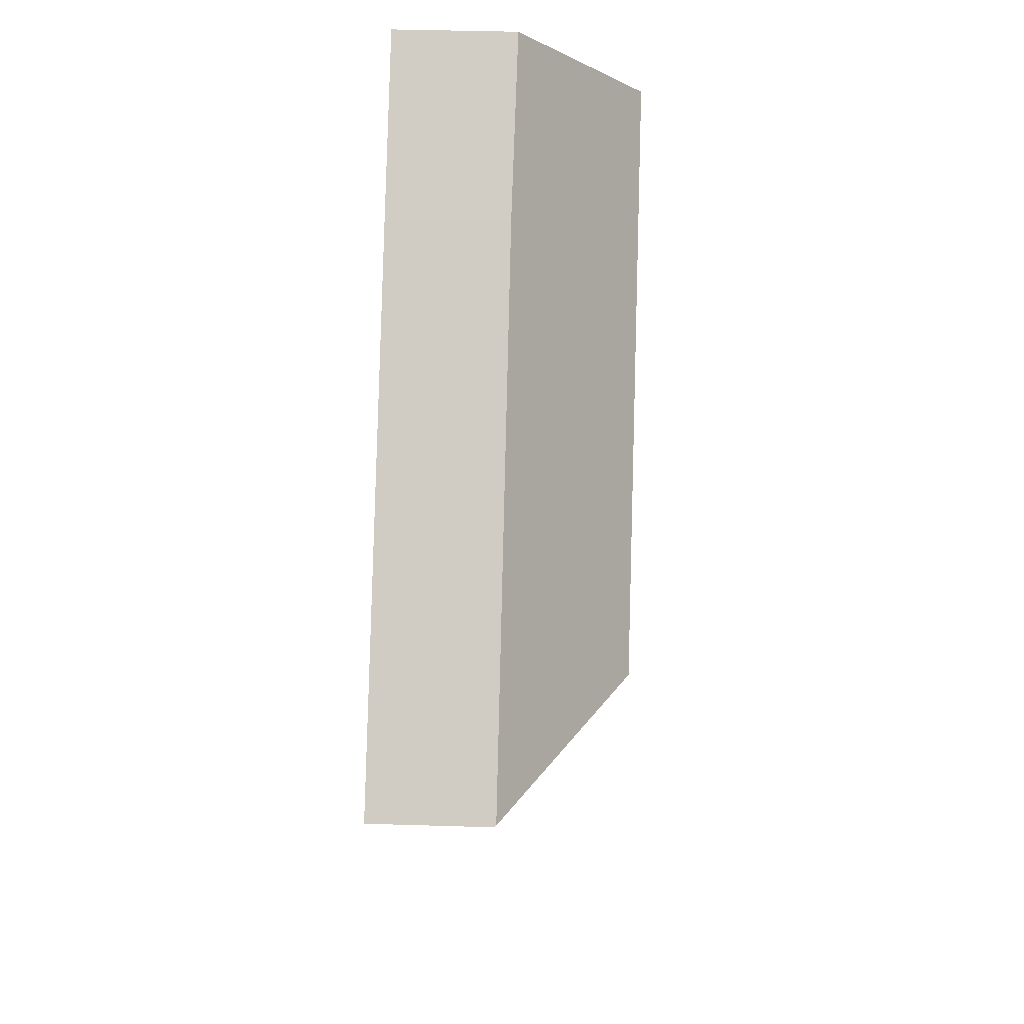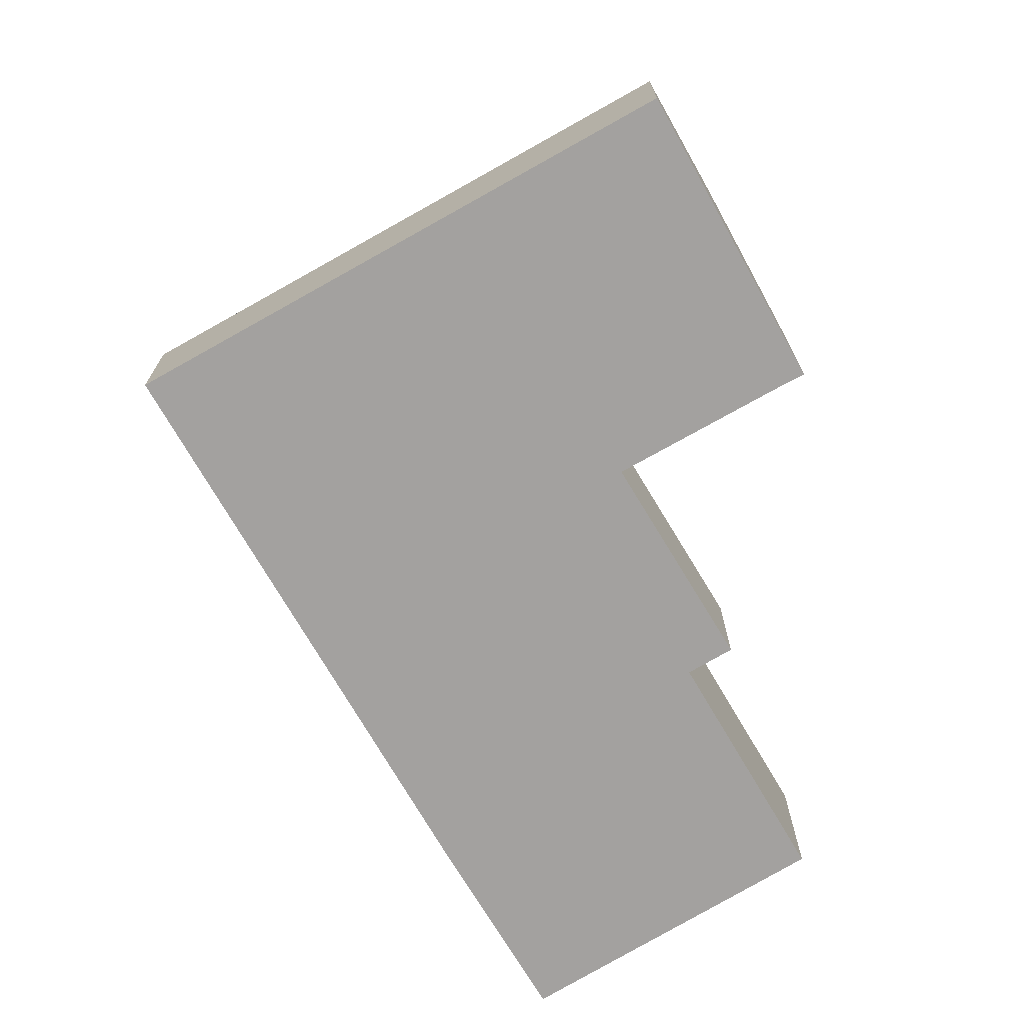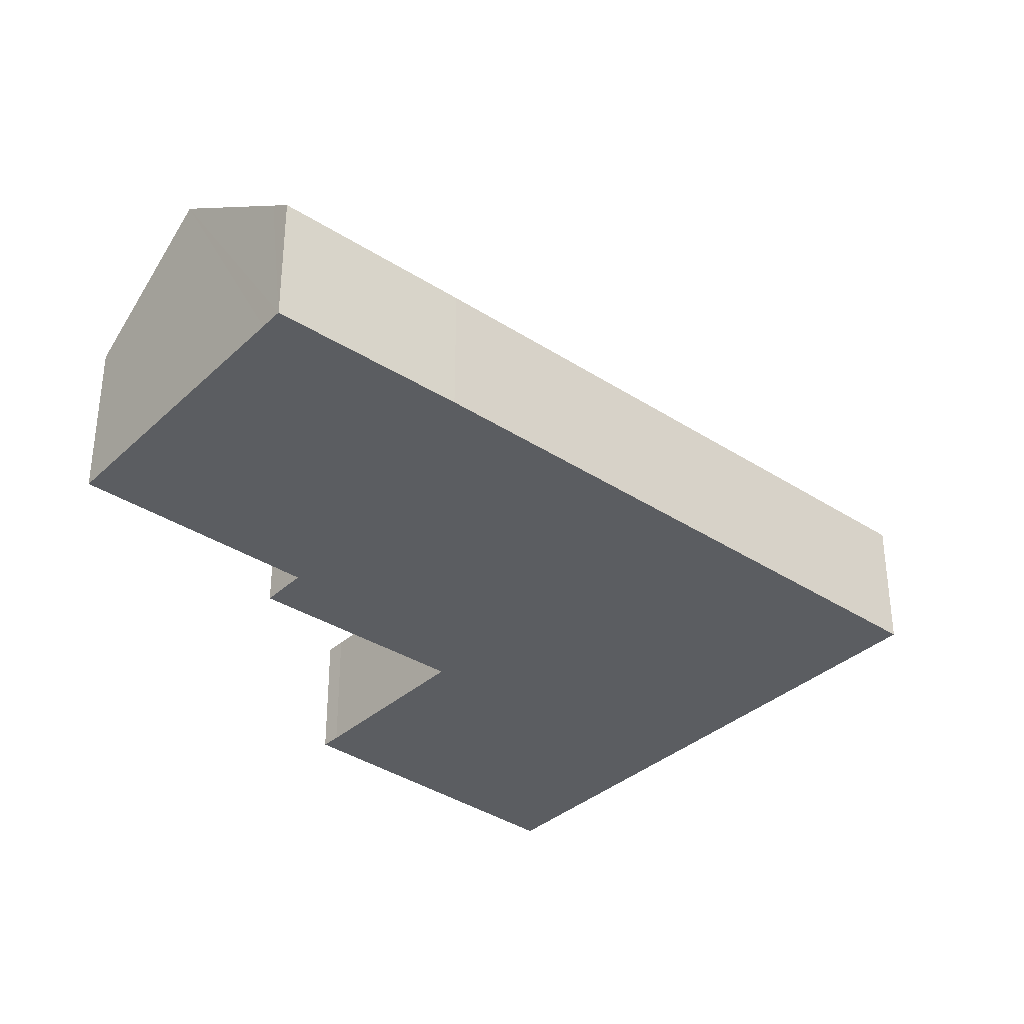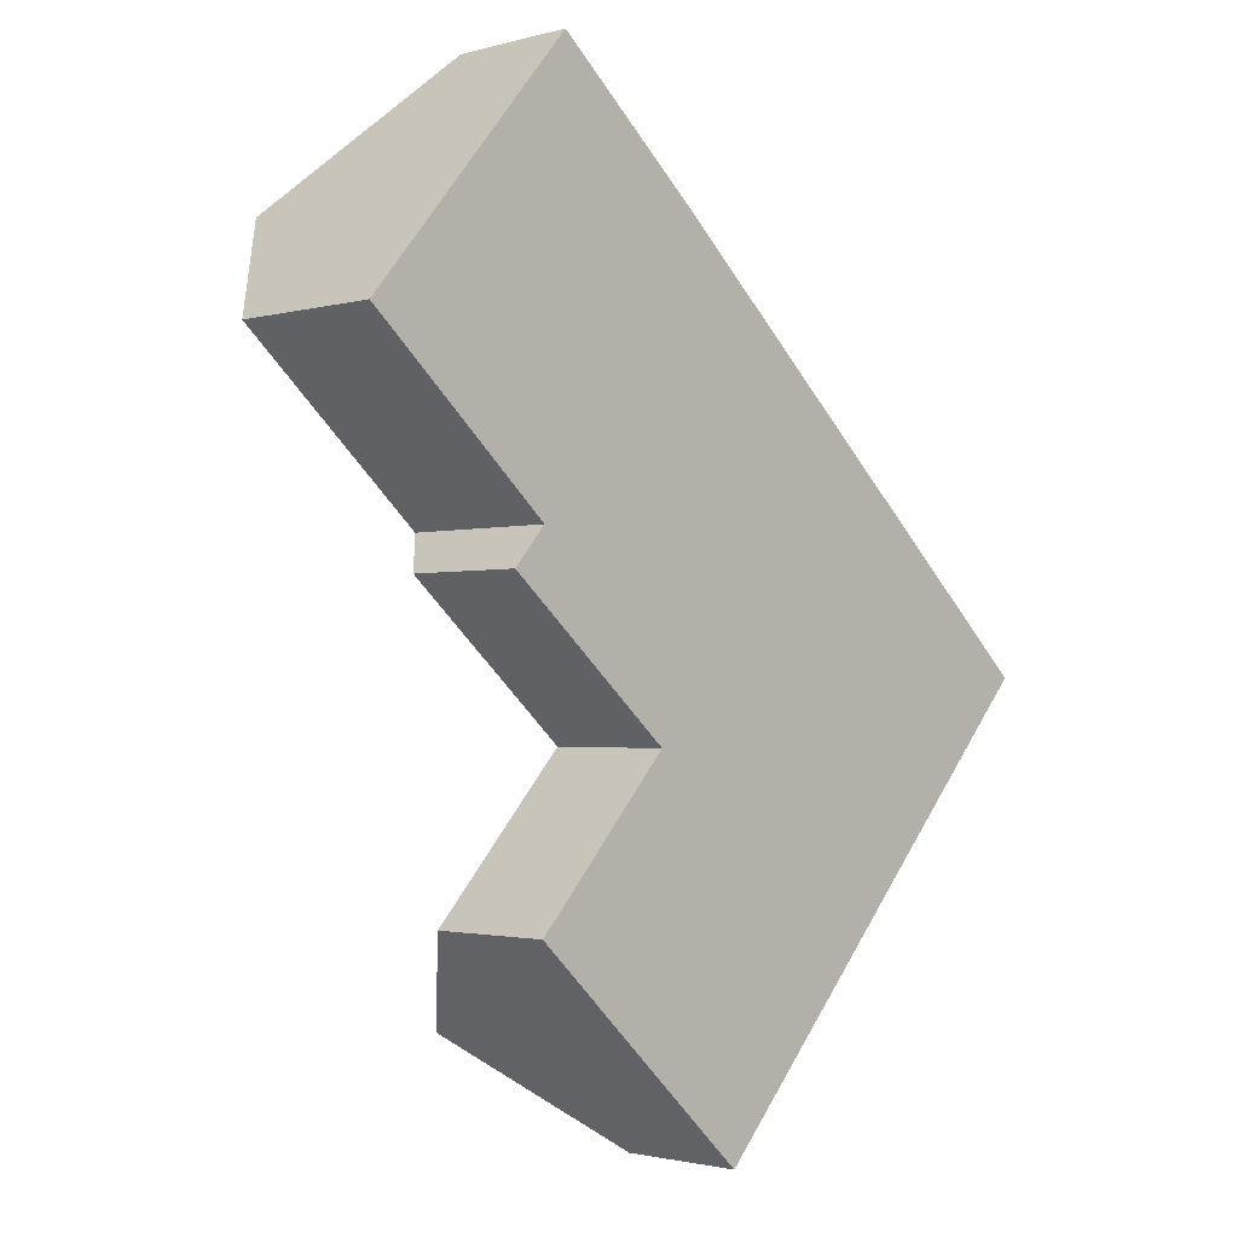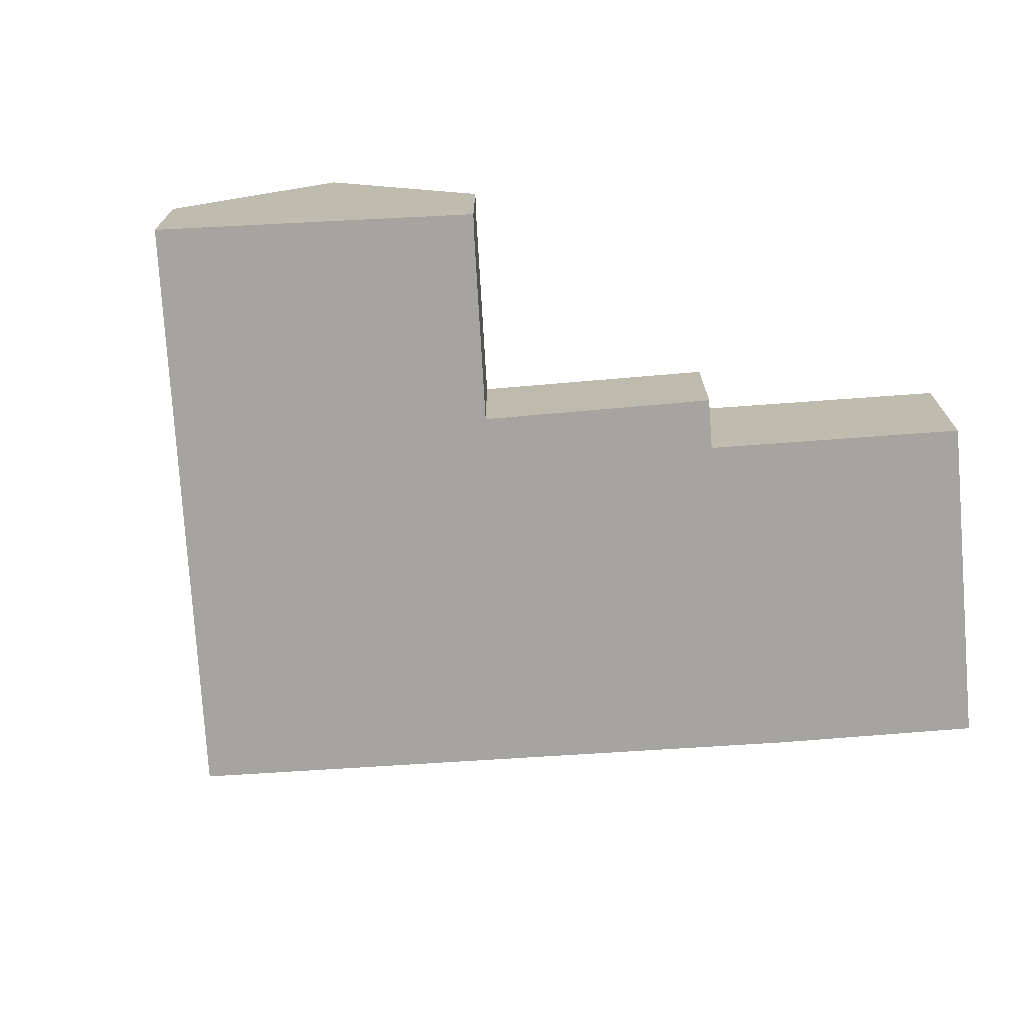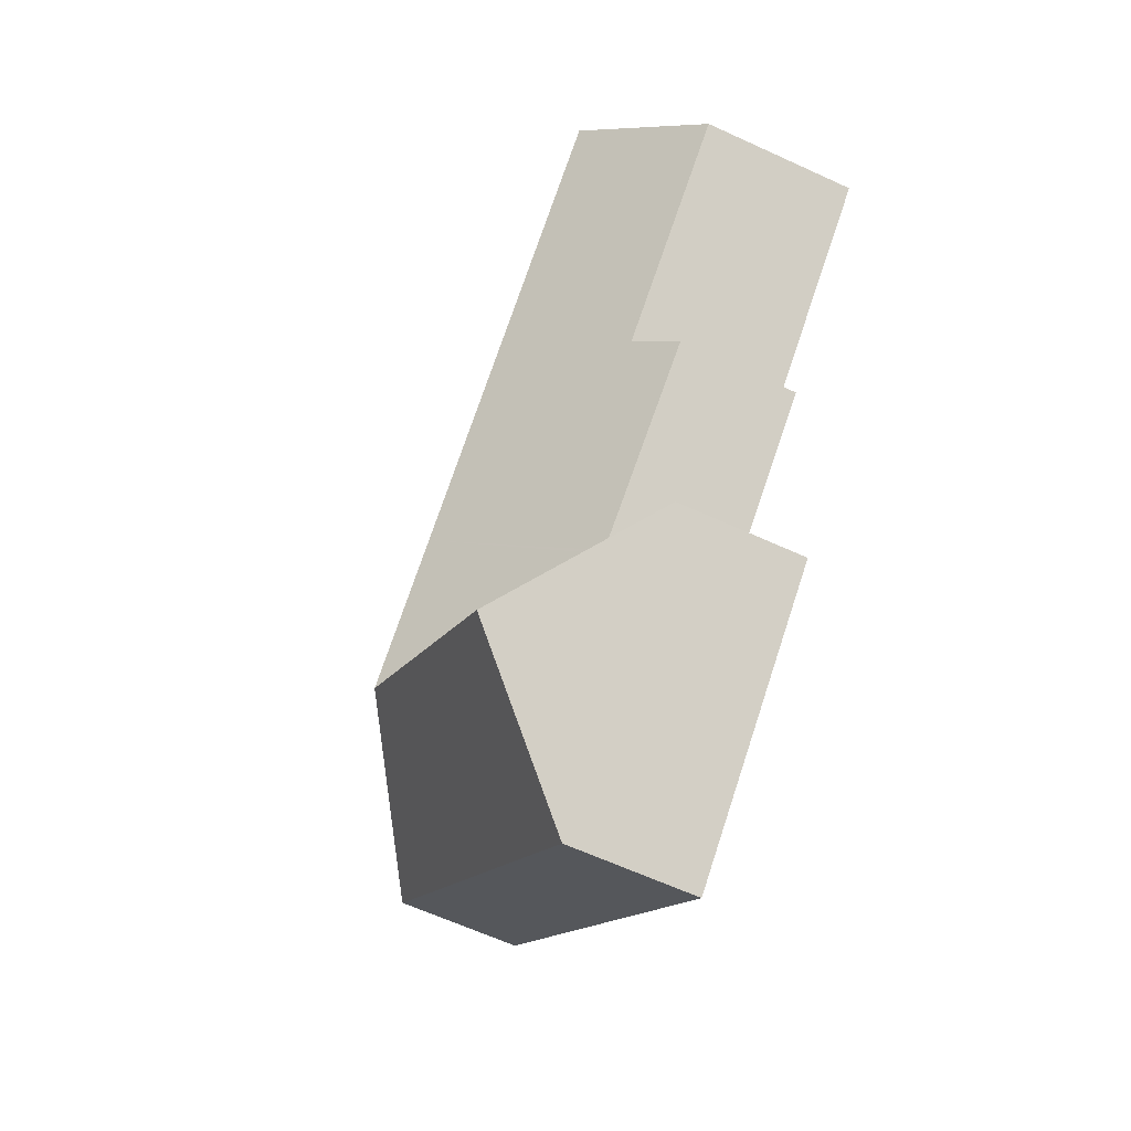
<metadata>
{"format":"obj","ext":"obj","renderer":"f3d","projection":"perspective","resolution":1024,"background":"white","views":[{"elev":41.9,"azim":92.1,"up":"+Z"},{"elev":-72.3,"azim":161.8,"up":"+Y"},{"elev":-36.0,"azim":1.3,"up":"+Y"},{"elev":-1.8,"azim":-45.3,"up":"+Z"},{"elev":-73.3,"azim":-134.4,"up":"+Y"},{"elev":-63.0,"azim":-115.0,"up":"+Z"}]}
</metadata>
<code>
v  17.56 3.873 -16.22
v  24.44 3.917 -8.618
v  24.48 3.873 -8.653
v  17.18 7.871 -9.585
v  13.31 7.871 -13.81
v  16.86 3.873 -16.98
v  12.57 3.873 -21.67
v  9.079 7.871 -18.44
v  17.32 3.887 -2.225
v  13.55 7.871 -6.353
v  13.79 3.873 0.951
v  2.763 7.871 3.25
v  10.87 3.86 3.569
v  5.891 4.433 6.929
v  6.36 3.917 7.481
v  5.592 3.881 -15.21
v  6.016 3.895 -14.78
v  9.762 3.882 -10.66
v  9.845 3.877 -10.56
v  9.761 3.875 -10.49
v  4.656 3.785 -6.118
v  5.651 4.859 -4.984
v  0 4.834 2.96e-16
v  6.36 -4.581e-16 7.481
v  5.891 -4.243e-16 6.929
v  2.763 -1.99e-16 3.25
v  0 0 0
v  6.016 9.047e-16 -14.78
v  5.592 9.317e-16 -15.21
v  9.762 6.525e-16 -10.66
v  9.845 6.469e-16 -10.56
v  5.651 3.052e-16 -4.984
v  4.656 3.746e-16 -6.118
v  10.87 -2.185e-16 3.569
v  13.79 -5.823e-17 0.951
v  17.32 1.362e-16 -2.225
v  24.44 5.277e-16 -8.618
v  24.48 5.298e-16 -8.653
v  17.56 9.934e-16 -16.22
v  16.86 1.04e-15 -16.98
v  12.57 1.327e-15 -21.67
v  9.079 1.129e-15 -18.44
v  9.761 6.425e-16 -10.49
g defaultobject
f 1 2 3
f 2 1 4
f 4 1 5
f 5 1 6
f 5 6 7
f 5 7 8
f 4 9 2
f 9 4 10
f 9 10 11
f 11 10 12
f 11 12 13
f 13 12 14
f 13 14 15
f 16 5 8
f 5 16 17
f 5 17 18
f 5 18 19
f 19 10 4
f 10 19 20
f 10 20 21
f 10 21 22
f 10 22 12
f 12 22 23
f 5 19 4
f 14 24 15
f 24 14 12
f 24 12 25
f 25 12 26
f 26 12 23
f 26 23 27
f 16 28 17
f 28 16 29
f 28 18 17
f 18 28 30
f 18 30 19
f 19 30 31
f 21 32 22
f 32 21 33
f 24 13 15
f 13 24 34
f 34 11 13
f 11 34 35
f 11 35 9
f 9 35 36
f 9 36 2
f 2 36 37
f 2 37 3
f 3 37 38
f 38 1 3
f 1 38 39
f 1 39 6
f 6 39 7
f 7 39 40
f 7 40 41
f 41 8 7
f 8 41 16
f 16 41 42
f 16 42 29
f 31 20 19
f 20 31 21
f 21 31 33
f 33 31 43
f 32 23 22
f 23 32 27
f 40 42 41
f 42 40 29
f 29 40 28
f 28 40 30
f 30 40 39
f 30 39 38
f 30 38 31
f 31 38 43
f 43 38 33
f 33 38 32
f 32 38 27
f 27 38 37
f 27 37 36
f 27 36 26
f 26 36 35
f 26 35 25
f 25 35 34
f 25 34 24

</code>
